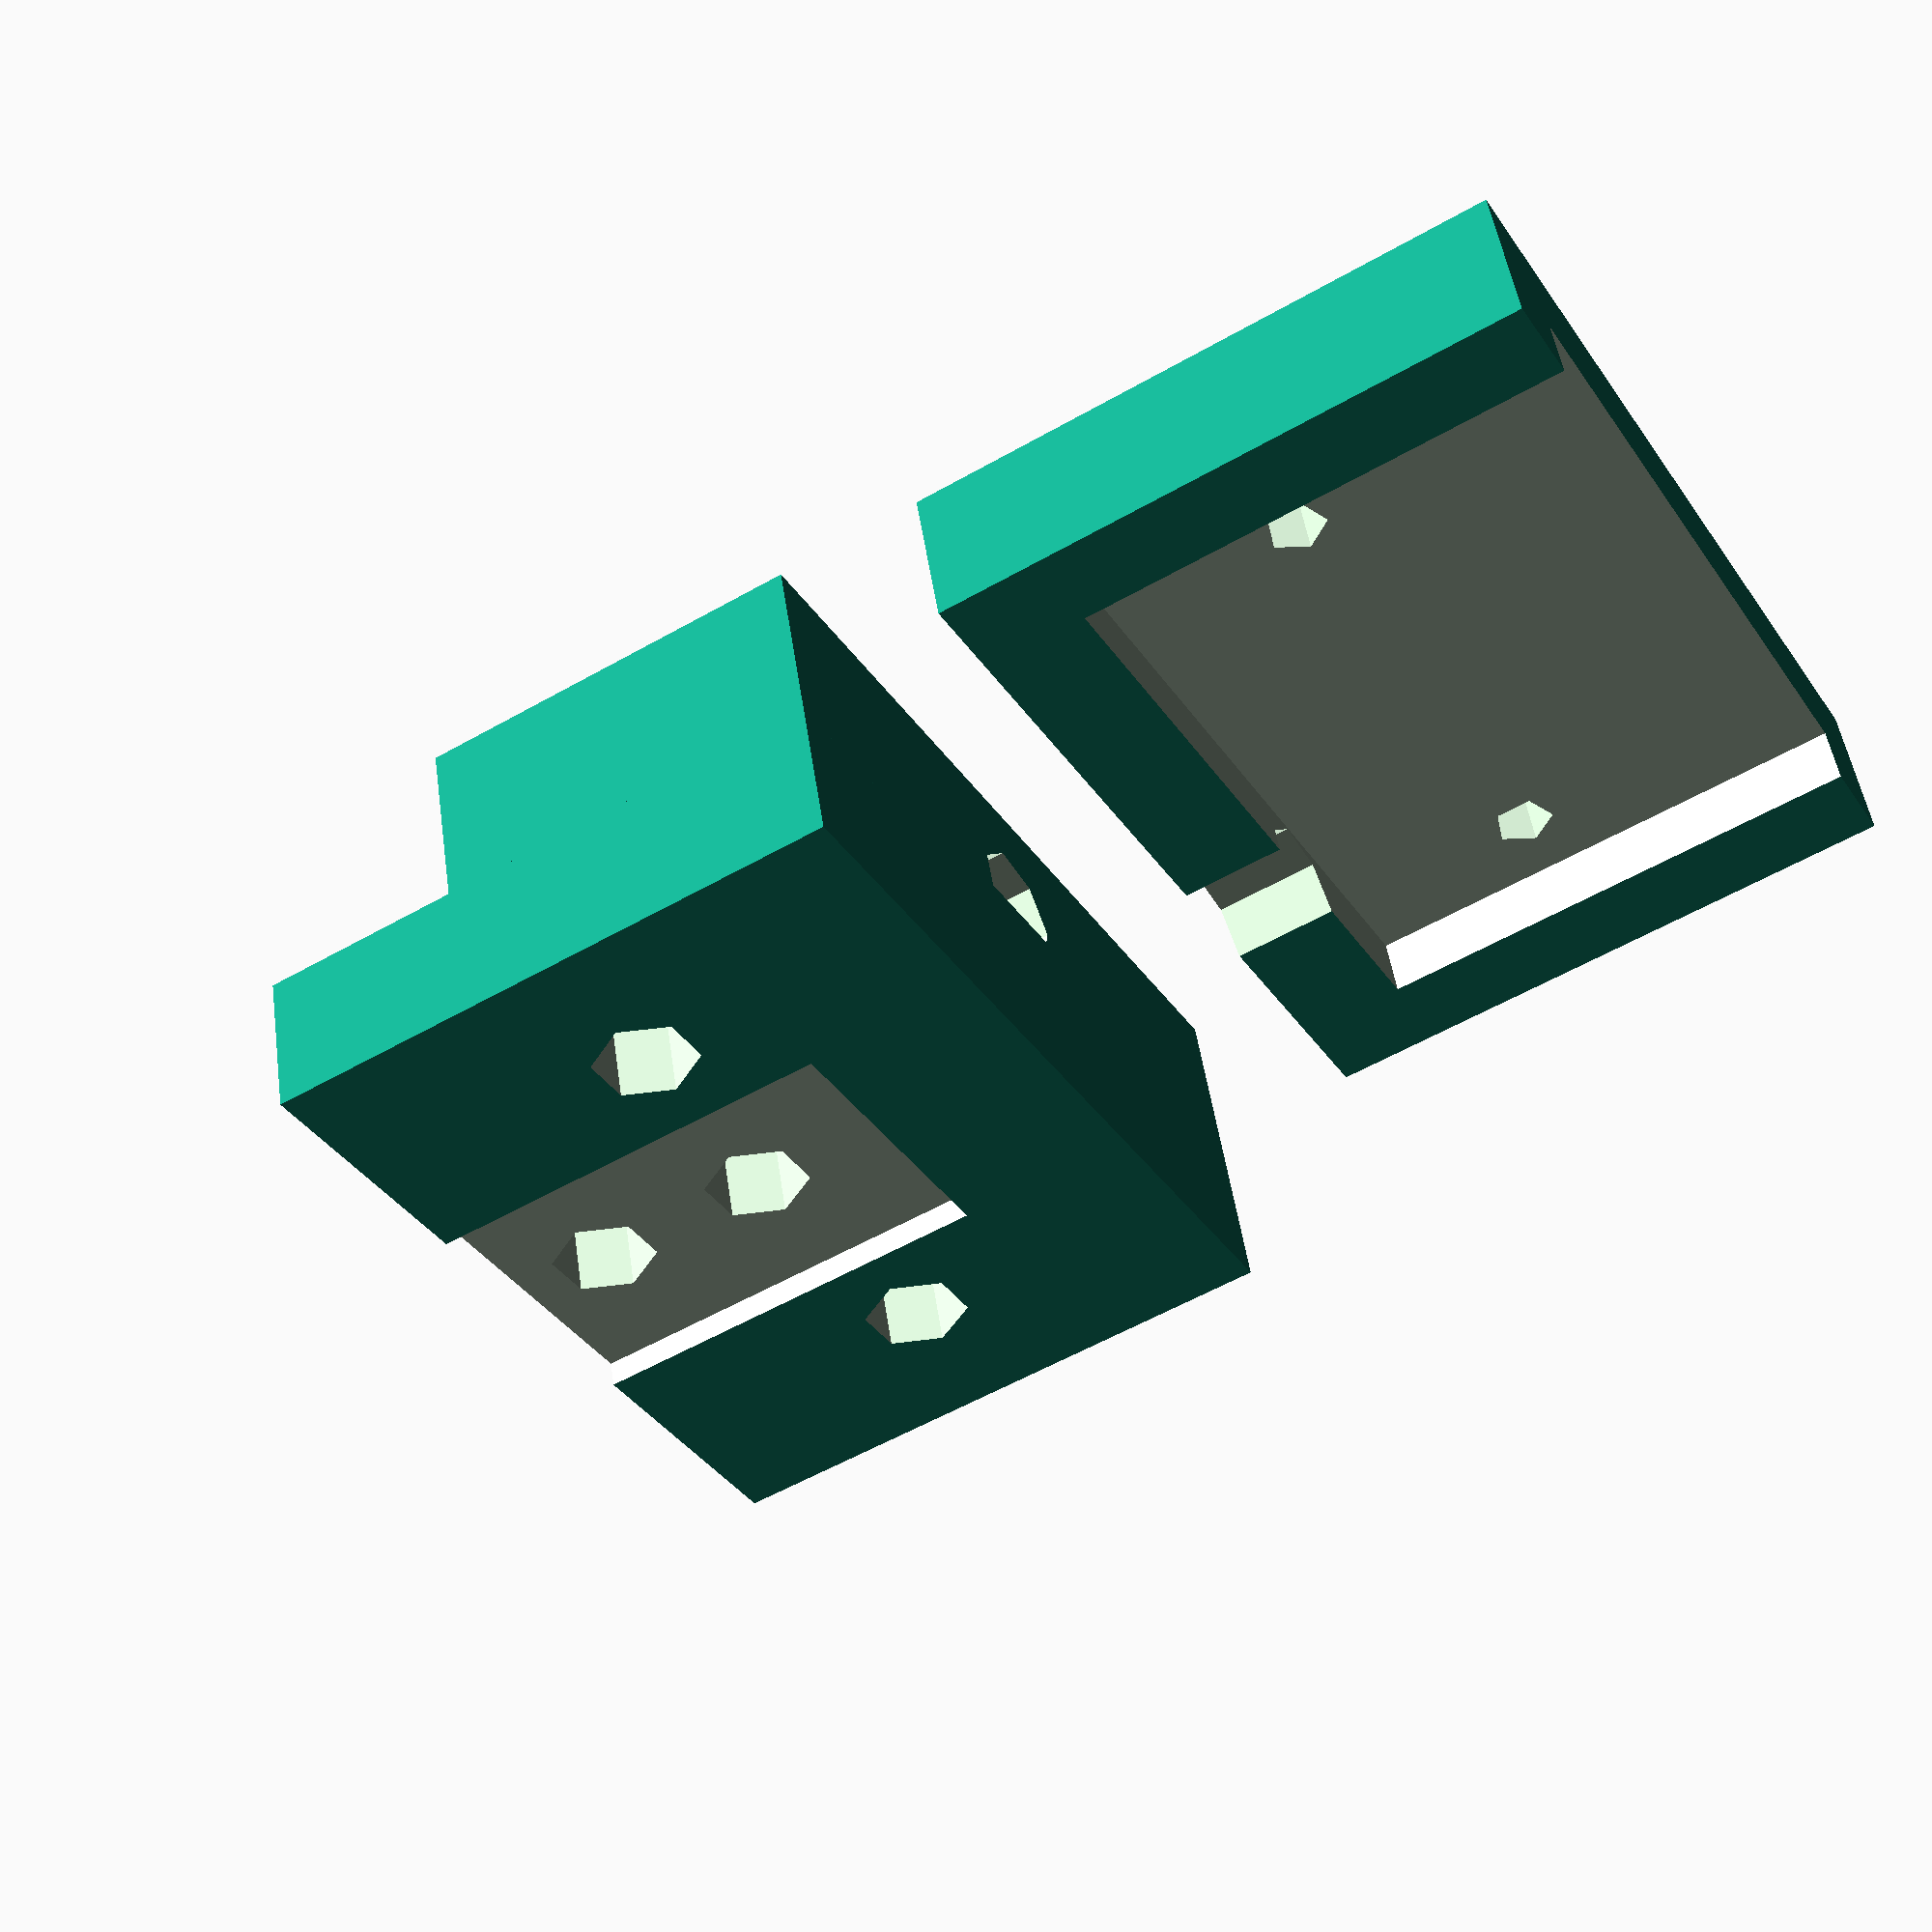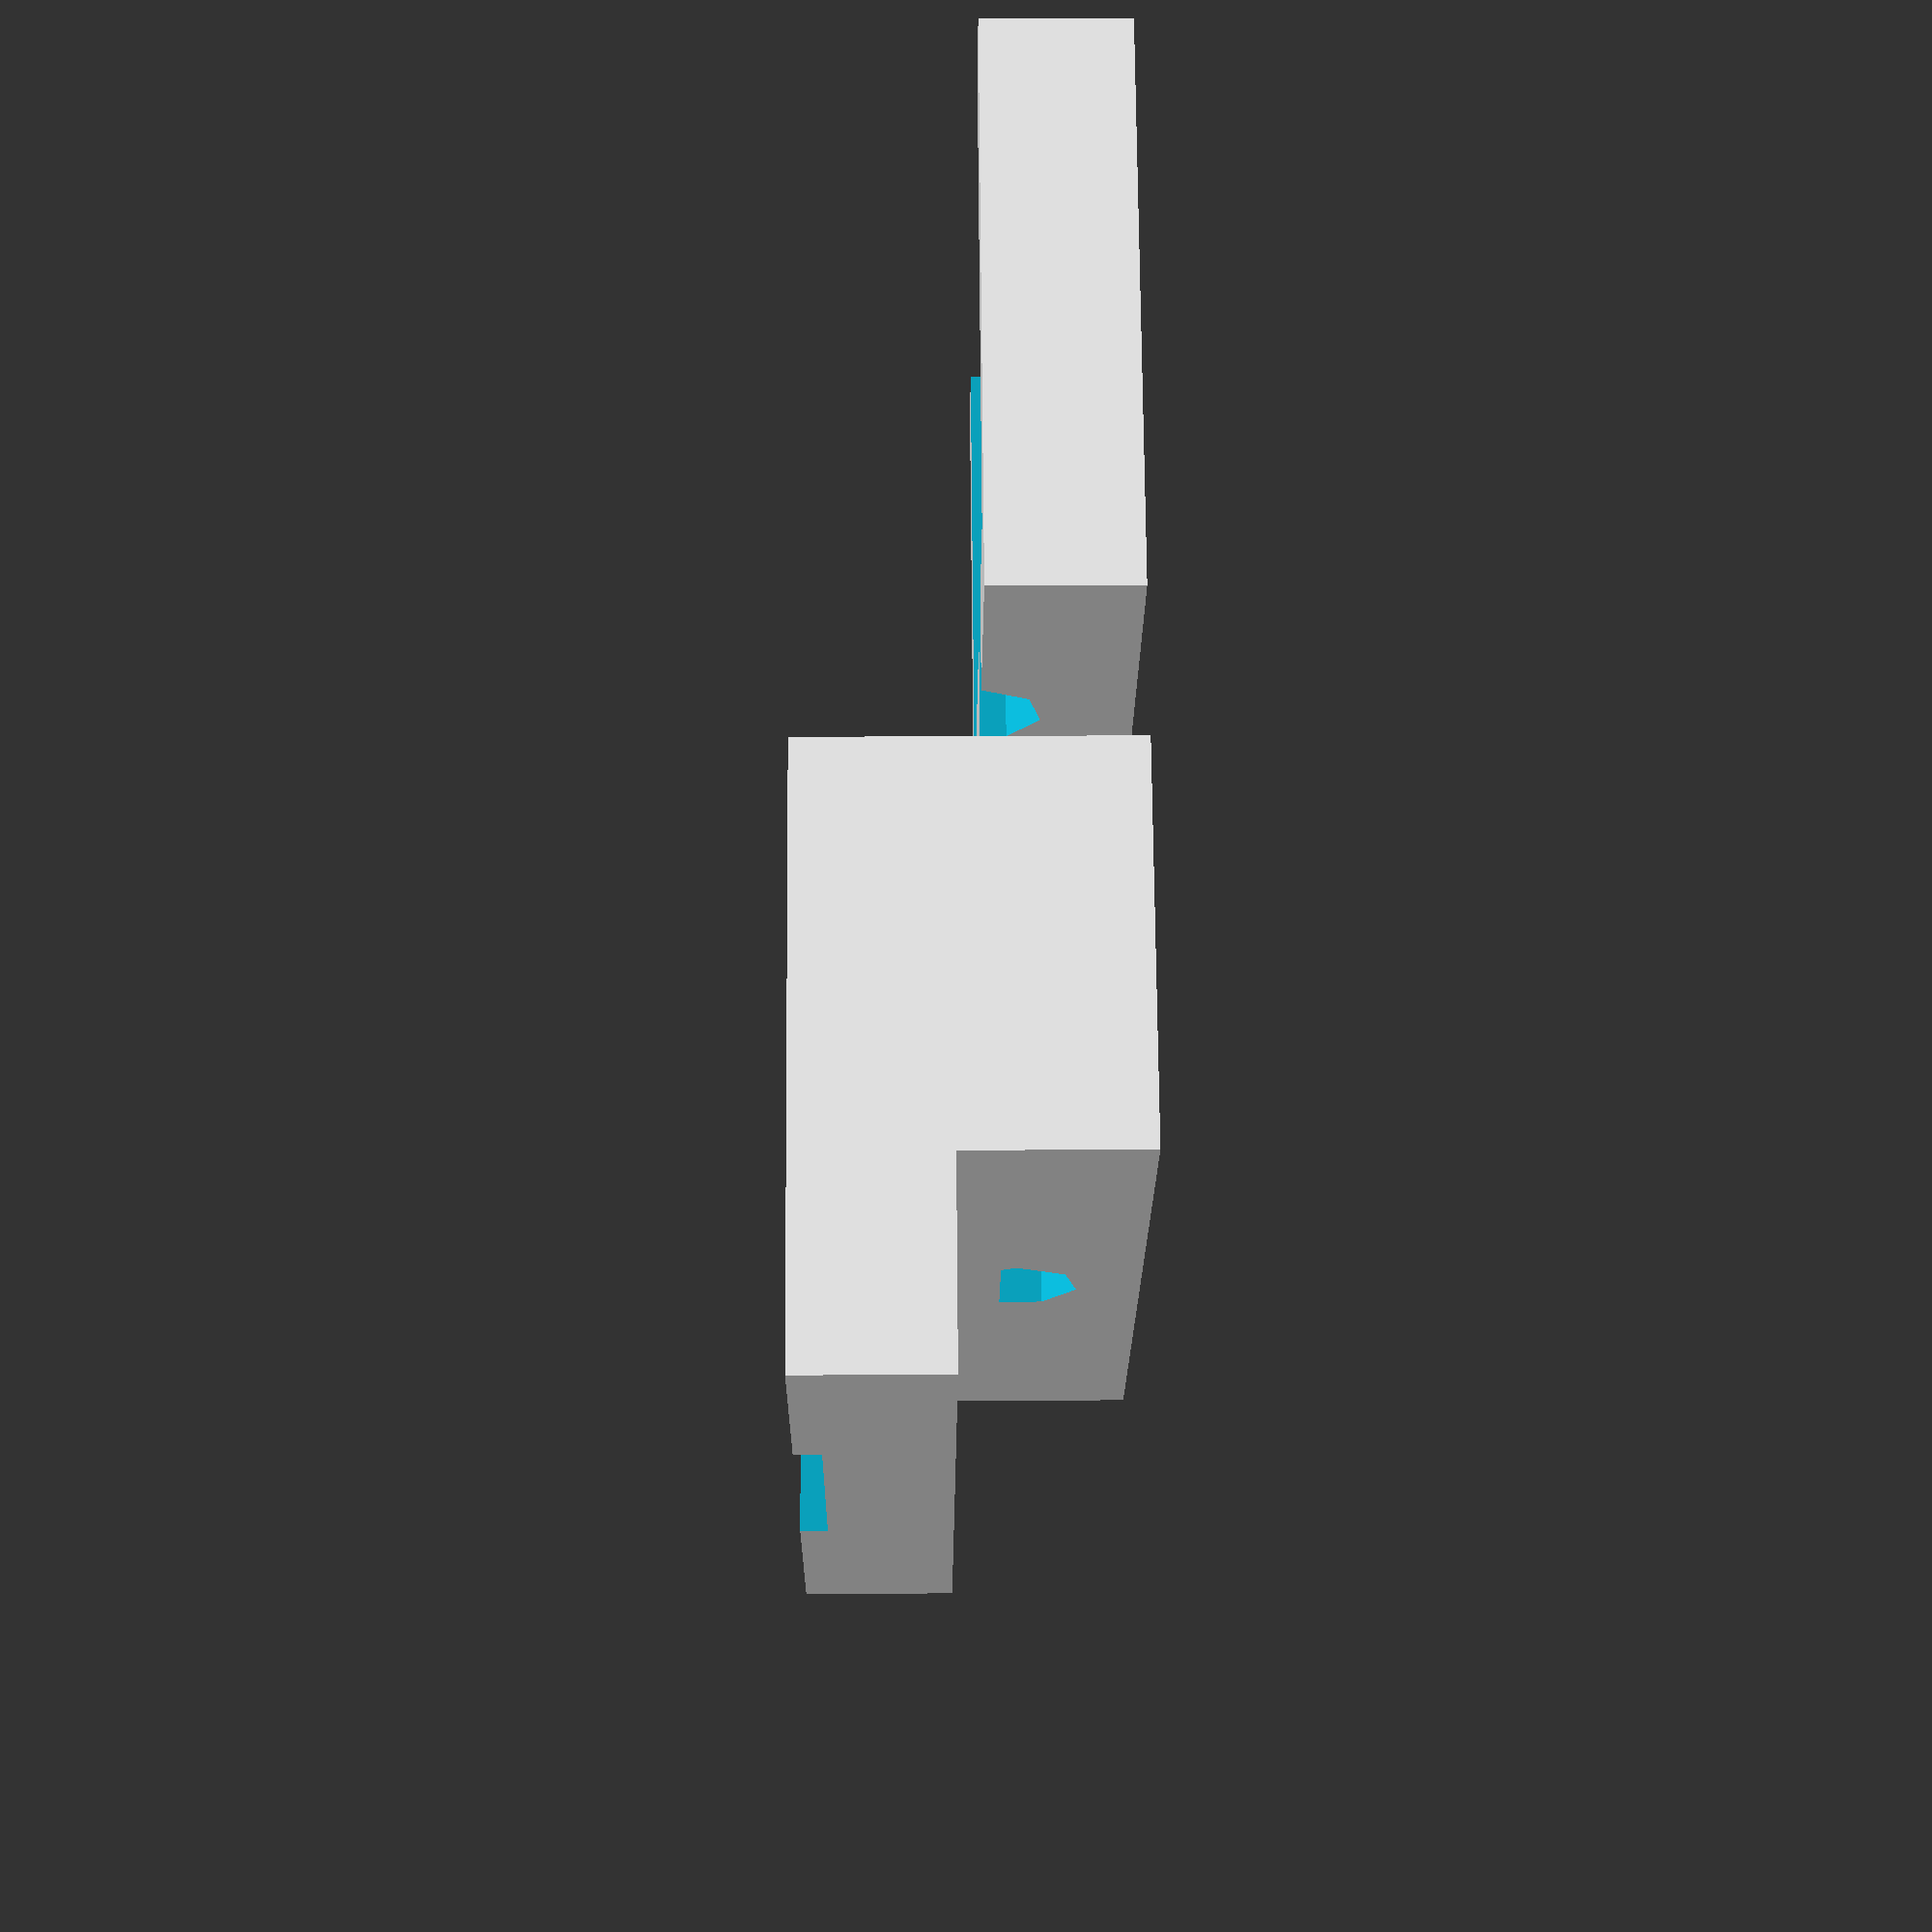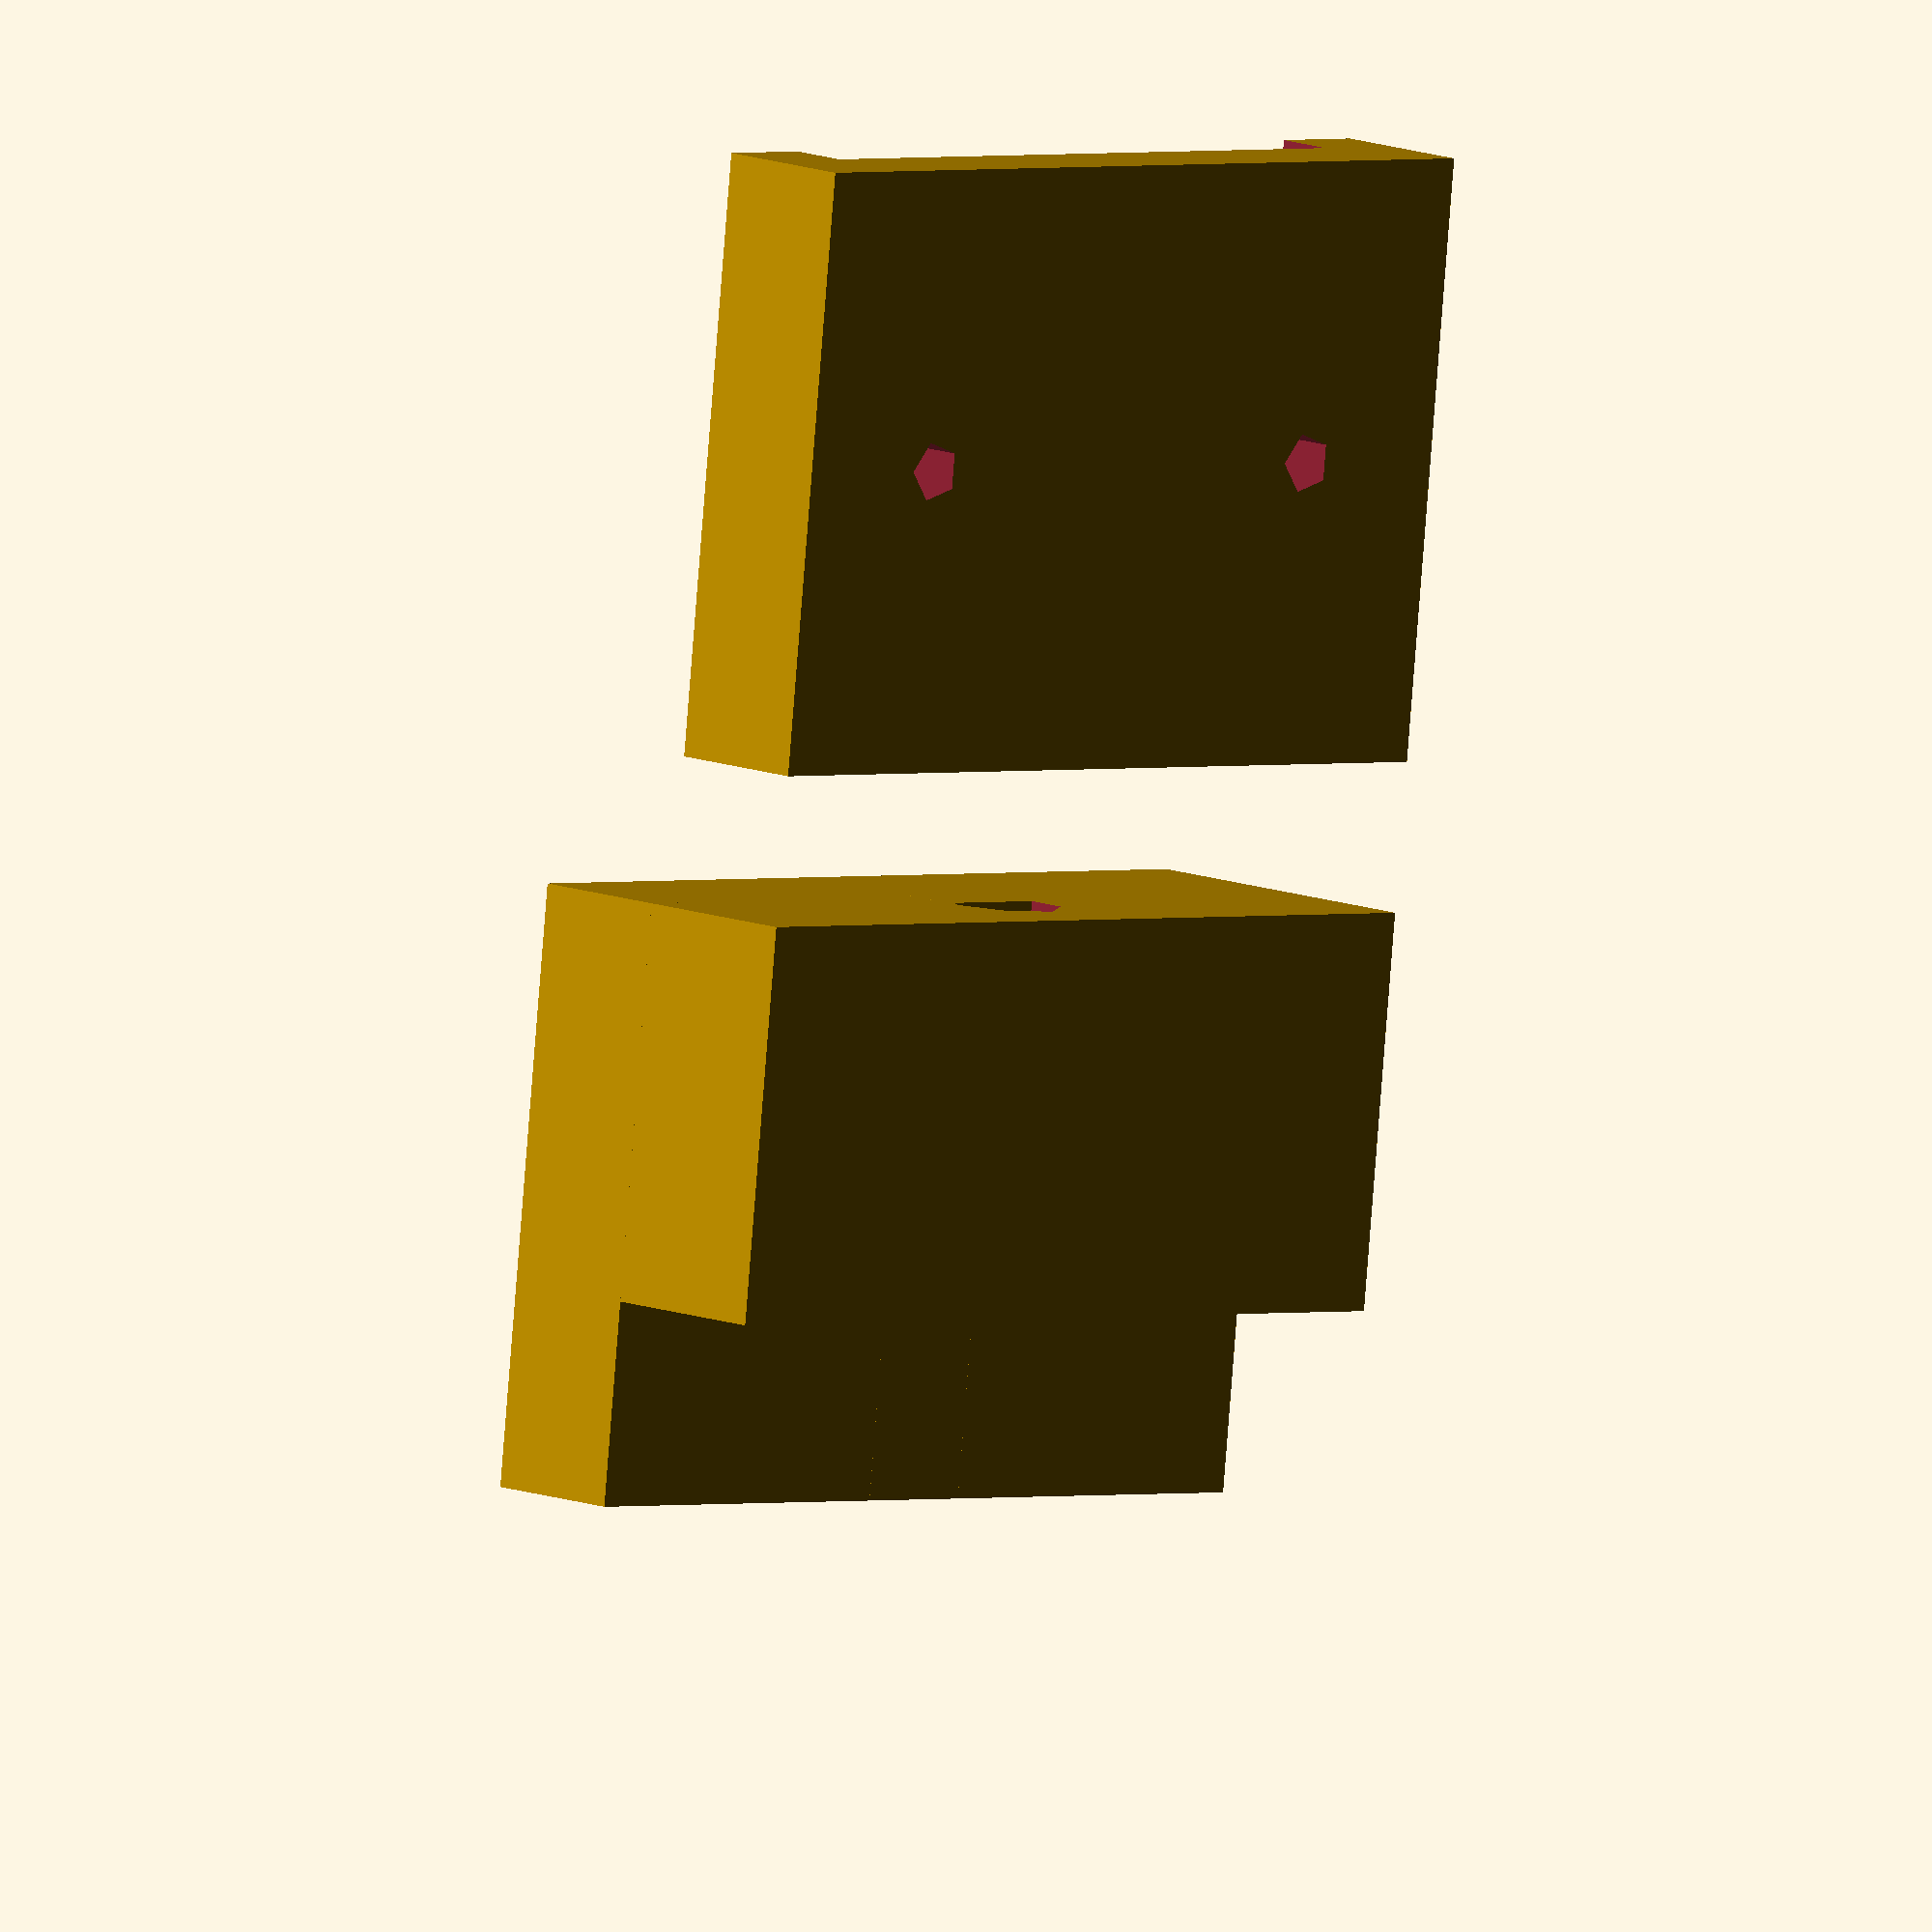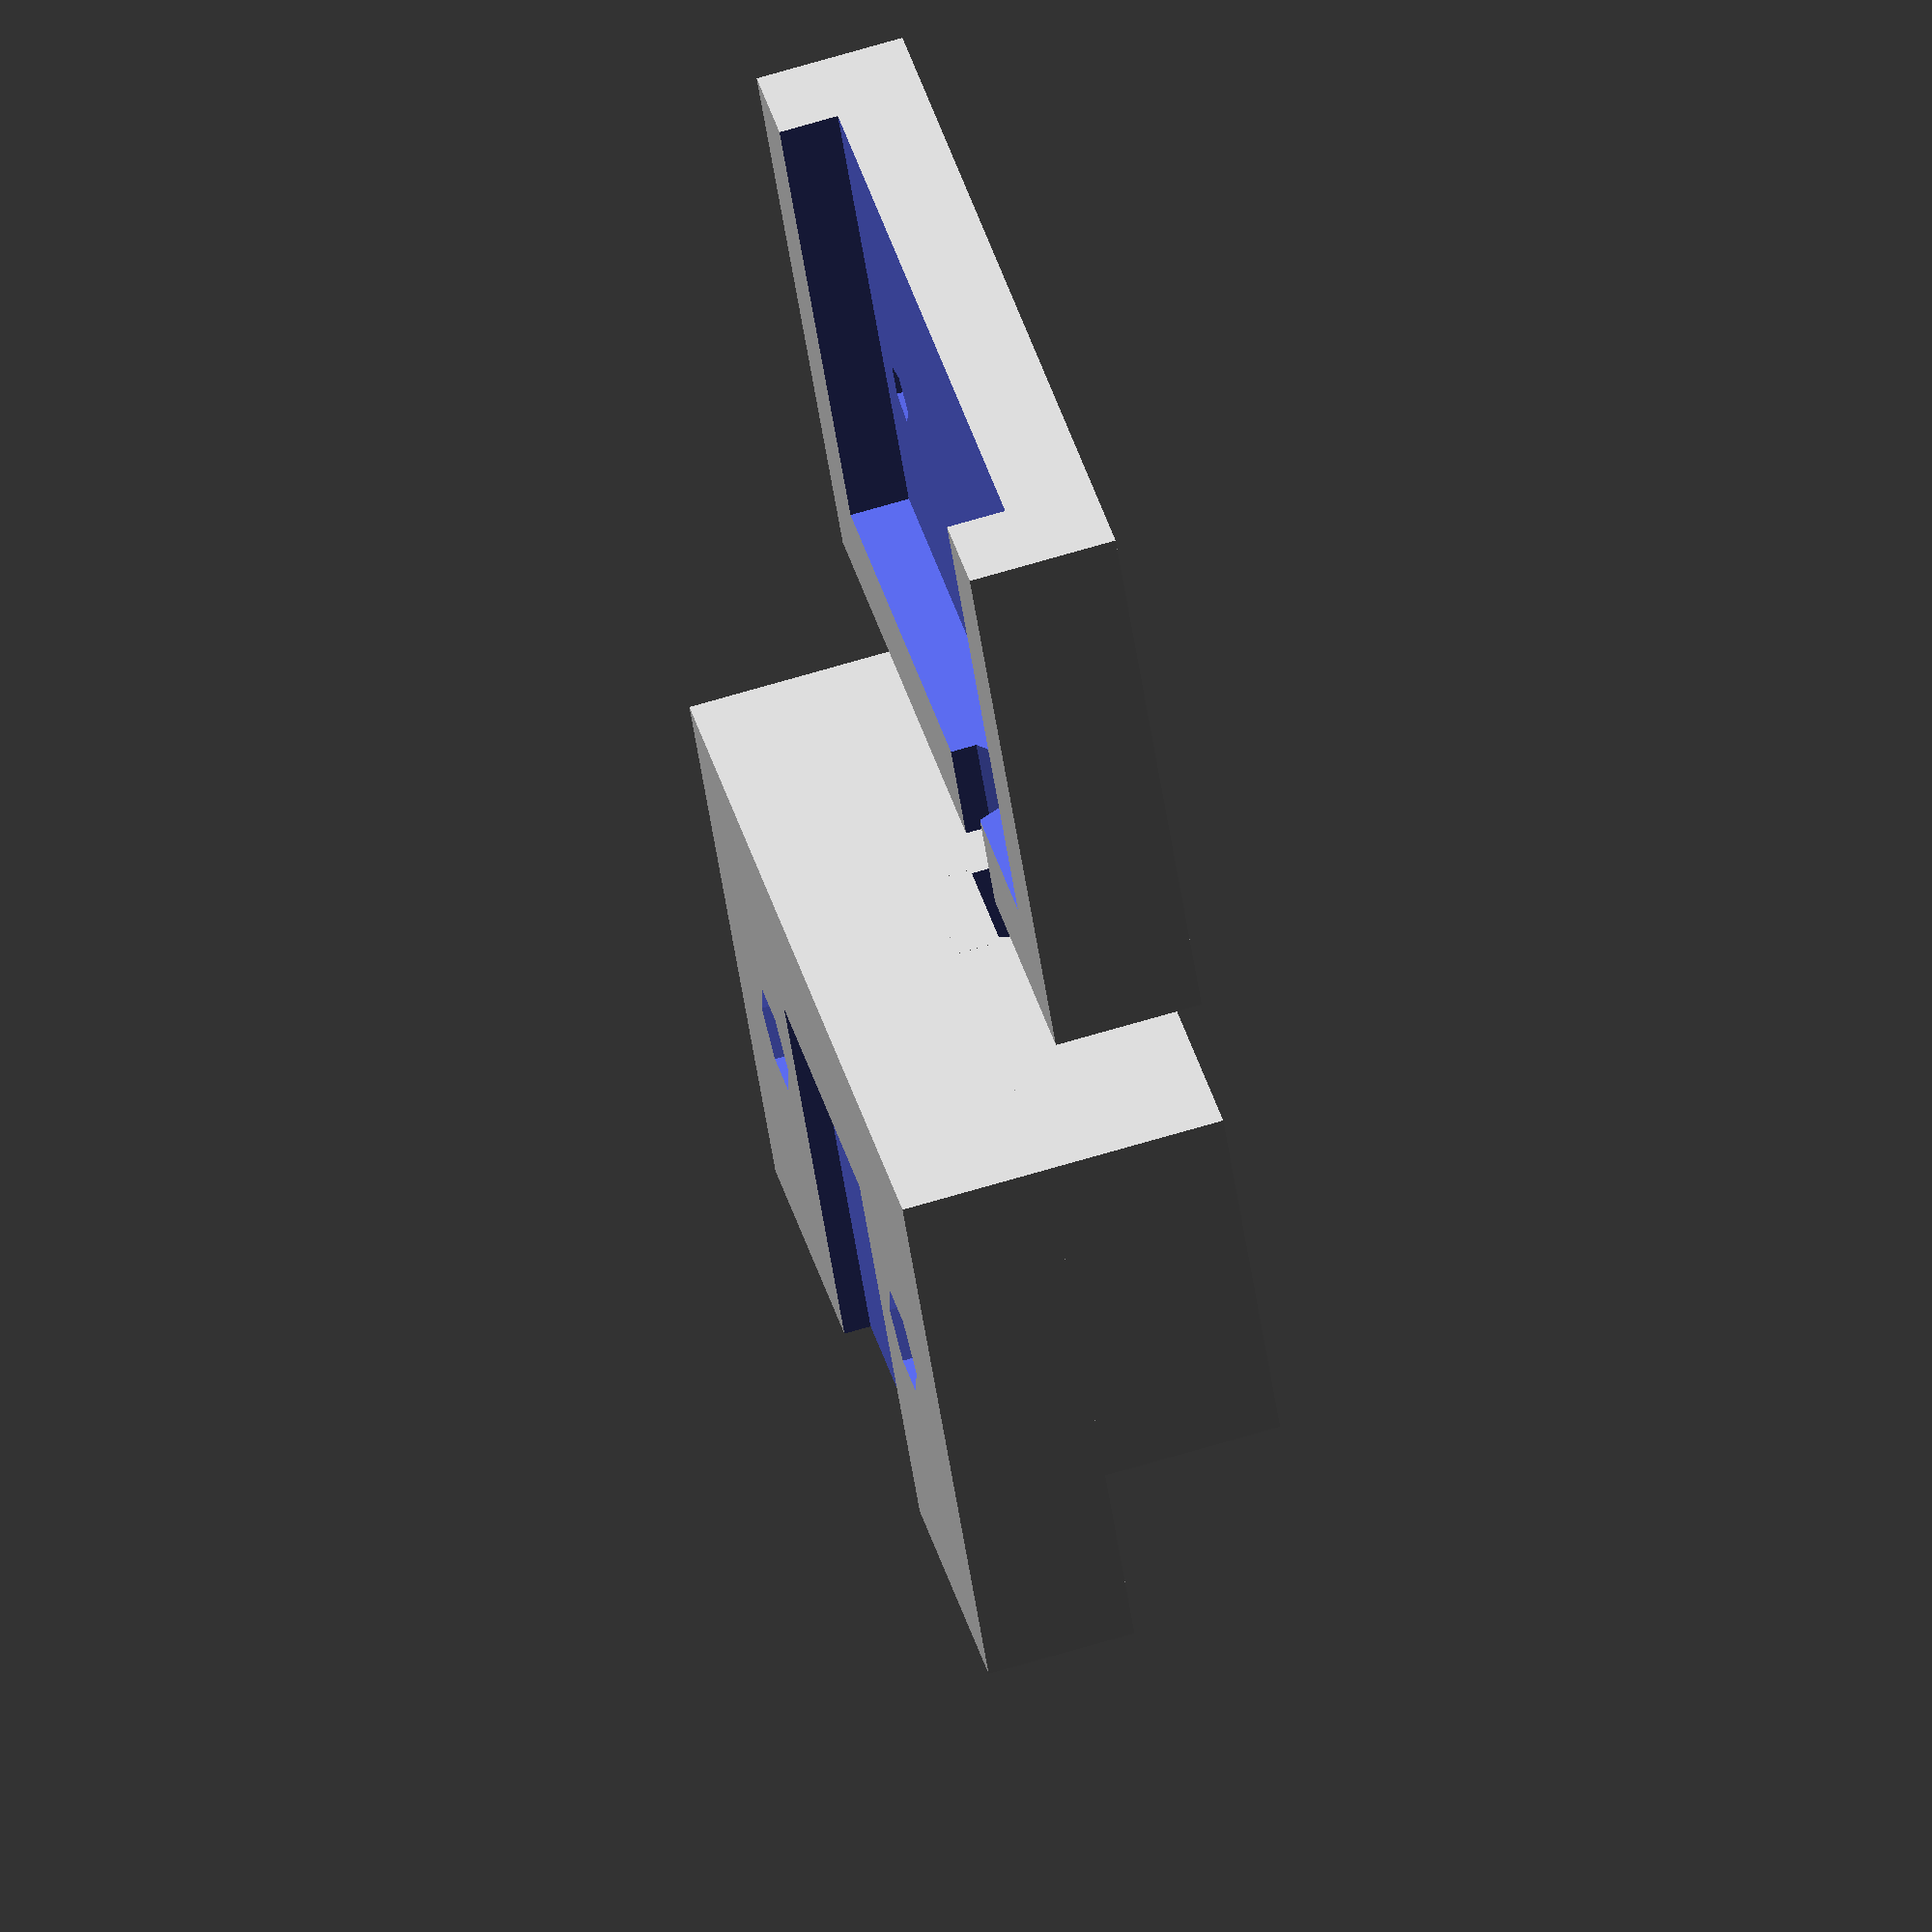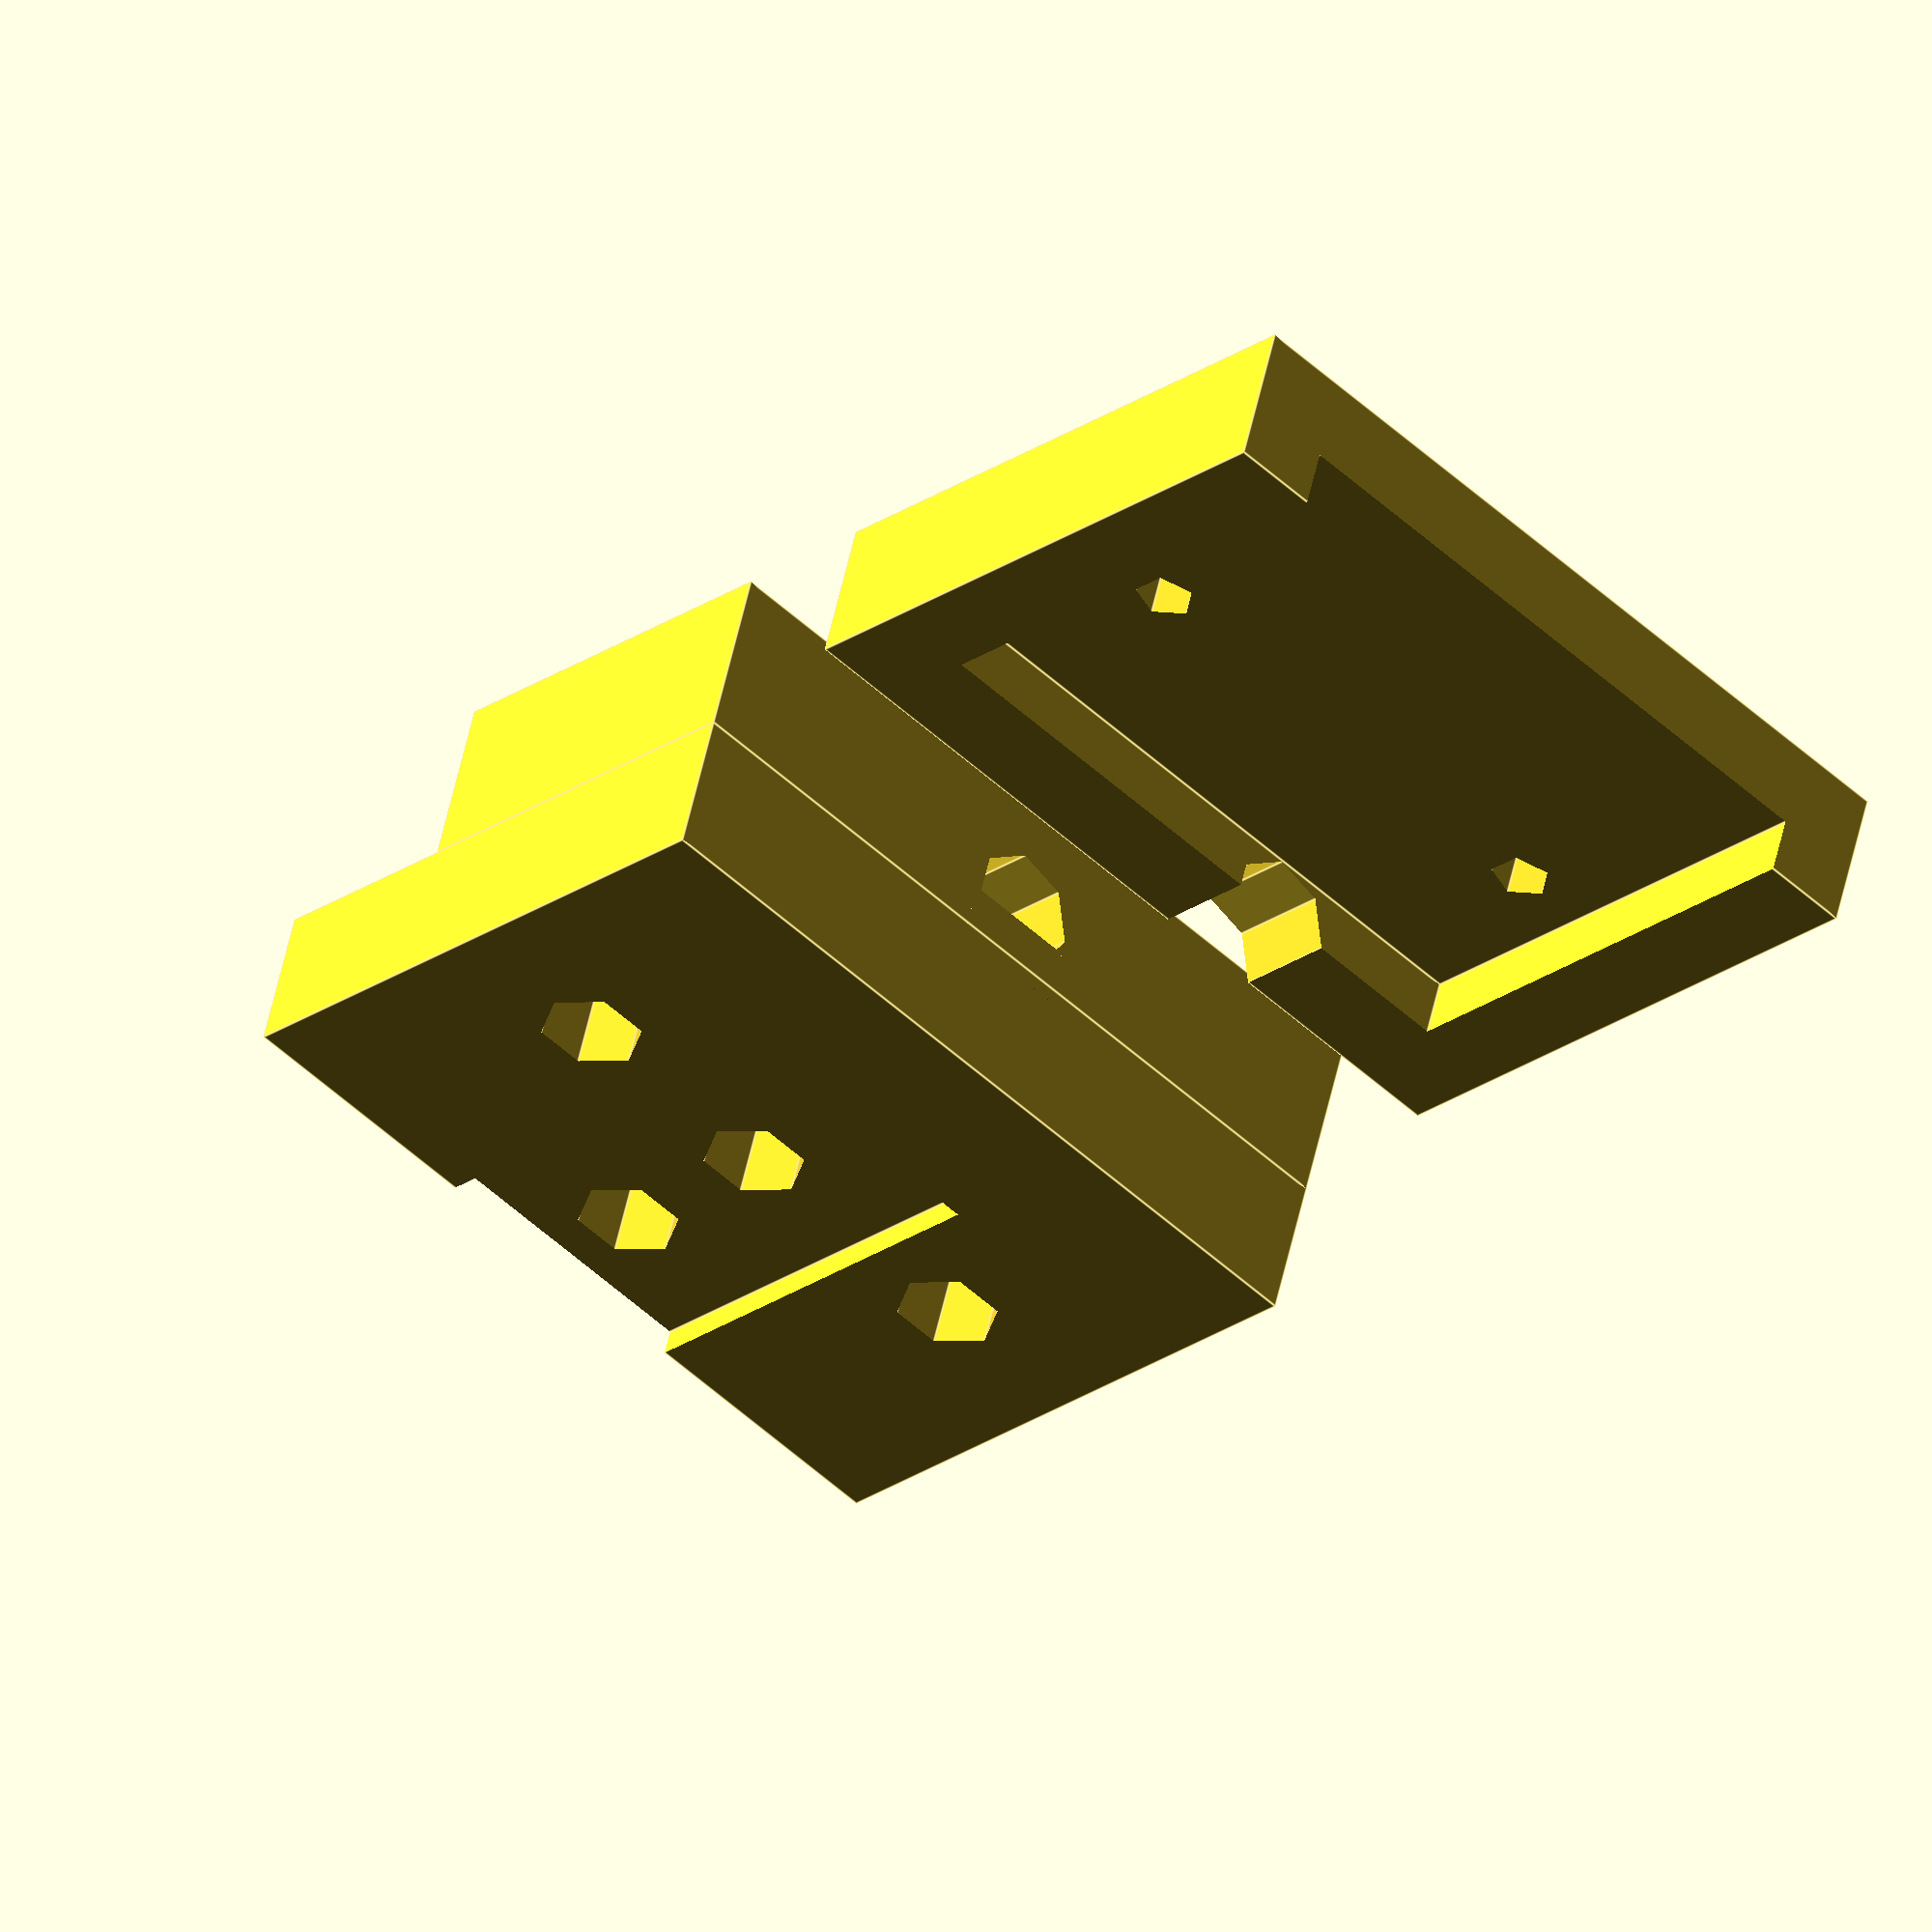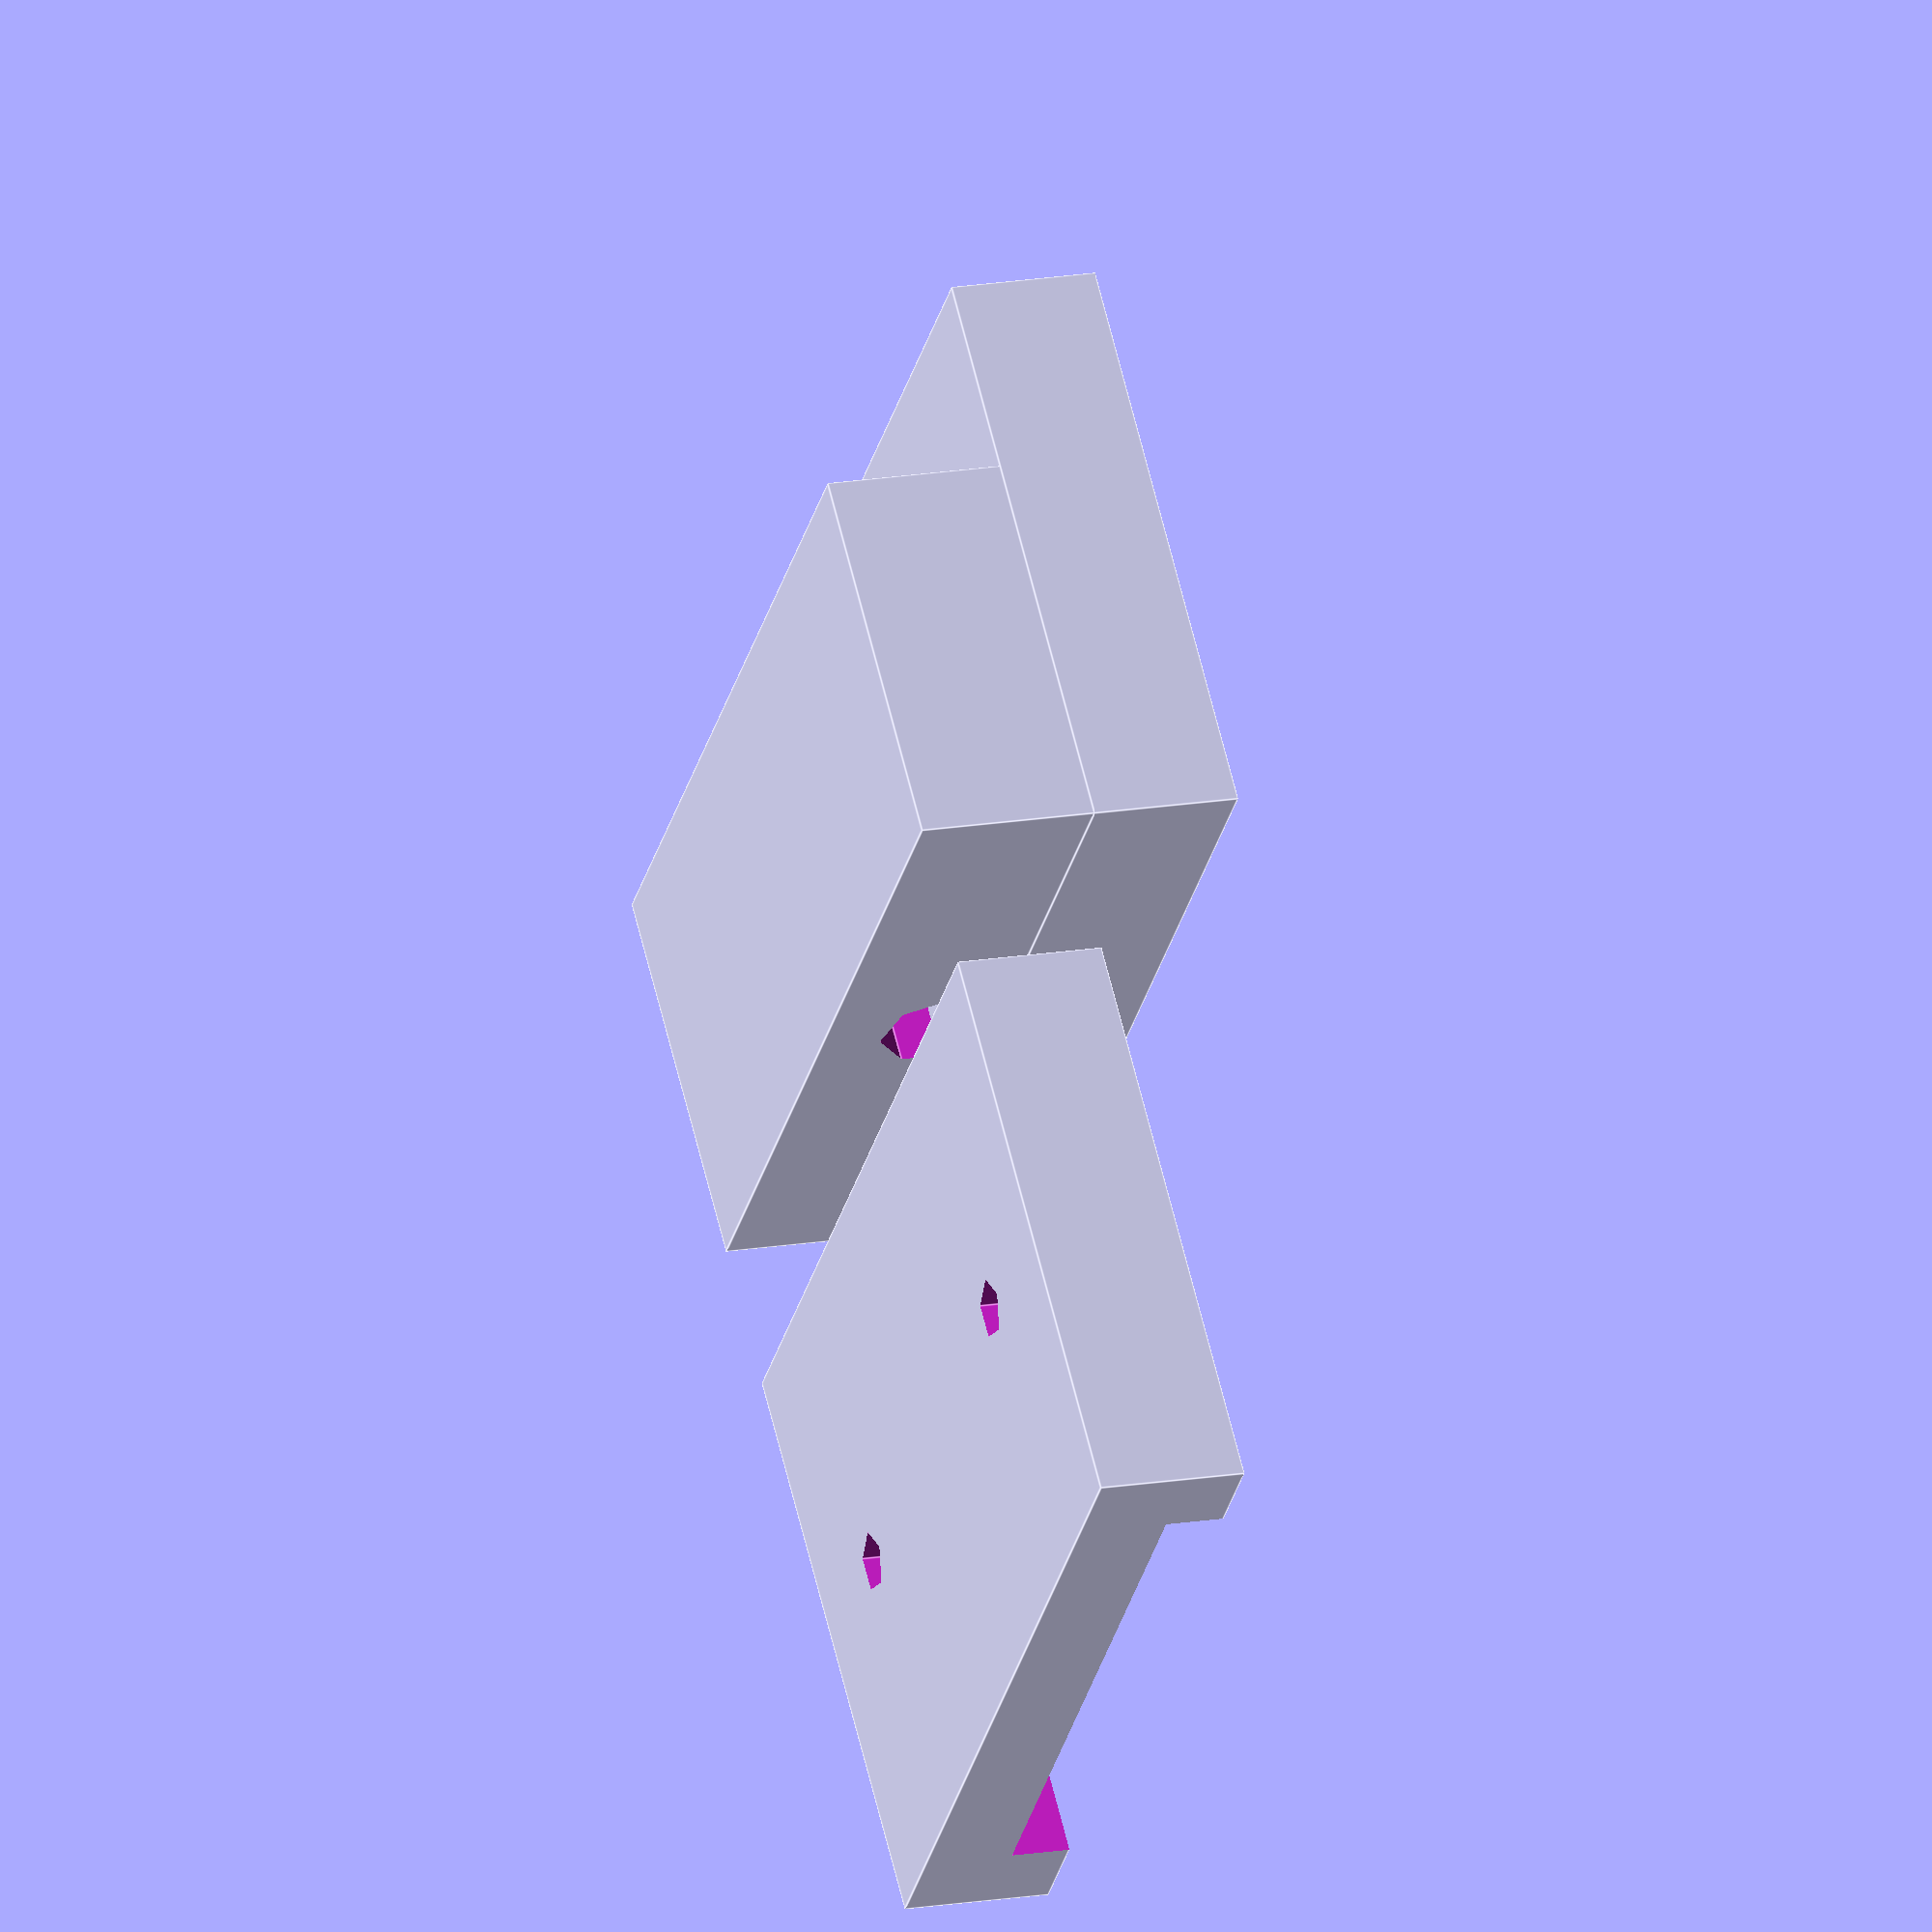
<openscad>
mount_width = 28;
mount_height = 20;
base_mount_depth = 5;
metal_width = 9.9;

module half_cylinder(height, radius) {
    difference() {
        cylinder(height, radius, radius);
        translate([-radius, 0.5, -0.5]) cube([radius*2, radius, height+1]);
    }
}

module screw_holes(radius = 1) {
    translate([5.6,2.5,10]) rotate([90,0,0]) cylinder(10, radius, radius, center = true);
    translate([mount_width - 5.6,2.5,10]) rotate([90,0,0]) cylinder(10, radius, radius, center = true);
}

module base_mount() {
    difference() {
        cube([mount_width,base_mount_depth,mount_height]);
        
    }
}

module headphone_mount_l() {
    difference() {
        base_mount();
        translate([3,-1,3.5]) cube([mount_width - 6, base_mount_depth - 2, mount_height - 3]);
        translate([0,1,0]) screw_holes();
        translate([(mount_width/2) + 4, 0, -0.5]) cylinder(5,2,2); 
    }
}

module headphone_mount_r() {
    heat_set_insert_radius = 3.5/2;
    
    difference() {
        mirror([0,1,0]) base_mount();
        
        translate([0,-4,0]) screw_holes(heat_set_insert_radius);
        translate([(mount_width / 2) - (metal_width / 2),-0.9,6]) cube([metal_width,1,30]);
        translate([(mount_width / 2),-2.5,11]) rotate([90,0,0]) cylinder(3.5, heat_set_insert_radius, heat_set_insert_radius, center = true);
        translate([(mount_width / 2),-2.5,11+6]) rotate([90,0,0]) cylinder(3.5, heat_set_insert_radius, heat_set_insert_radius, center = true);
    }
    
    attach_depth = 6;
    
    difference() {
        translate([0,-base_mount_depth-attach_depth,0]) cube([mount_width, attach_depth, mount_height*0.66]);
        translate([mount_width / 2, -7, -1]) half_cylinder(30, 2);
    }
}

translate([0,25,base_mount_depth]) rotate([-90,0,0]) headphone_mount_l();
translate([0,mount_height,base_mount_depth + 6]) rotate([90,0,0]) headphone_mount_r();
</openscad>
<views>
elev=311.6 azim=59.8 roll=351.9 proj=p view=solid
elev=336.5 azim=316.2 roll=89.3 proj=p view=solid
elev=349.7 azim=353.9 roll=136.9 proj=o view=wireframe
elev=291.9 azim=330.5 roll=73.3 proj=o view=wireframe
elev=308.0 azim=44.7 roll=11.8 proj=o view=edges
elev=343.3 azim=225.6 roll=250.8 proj=o view=edges
</views>
